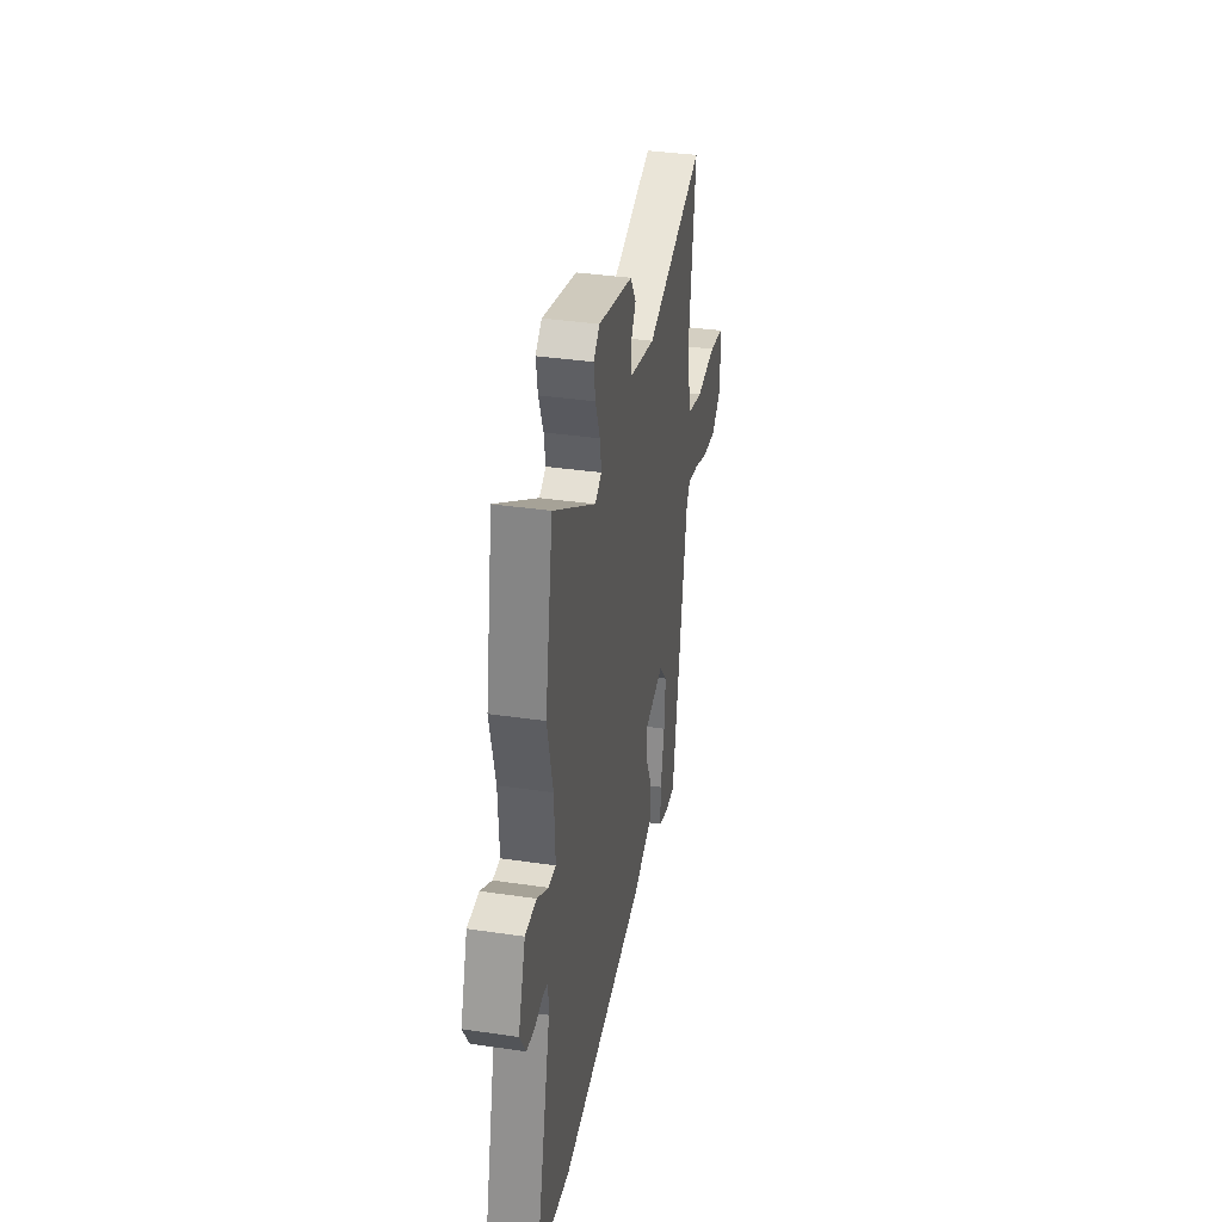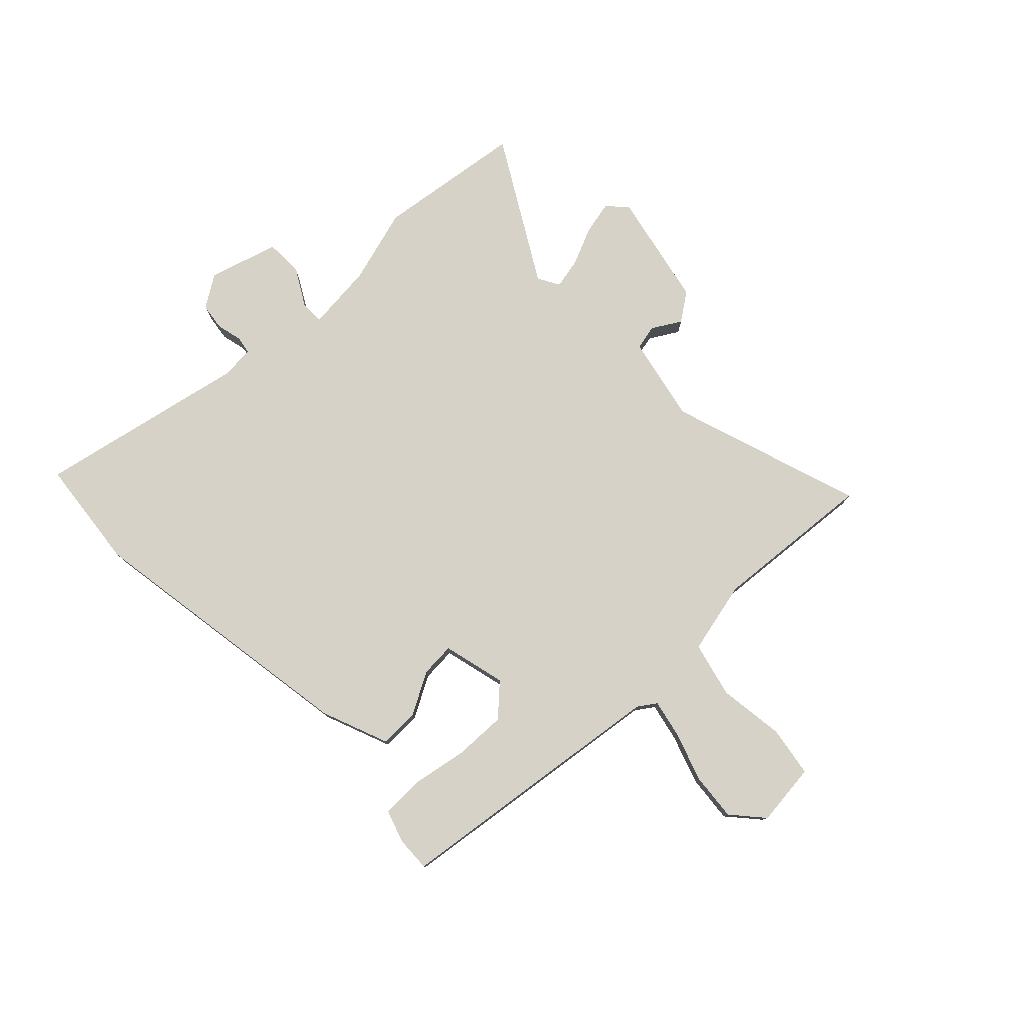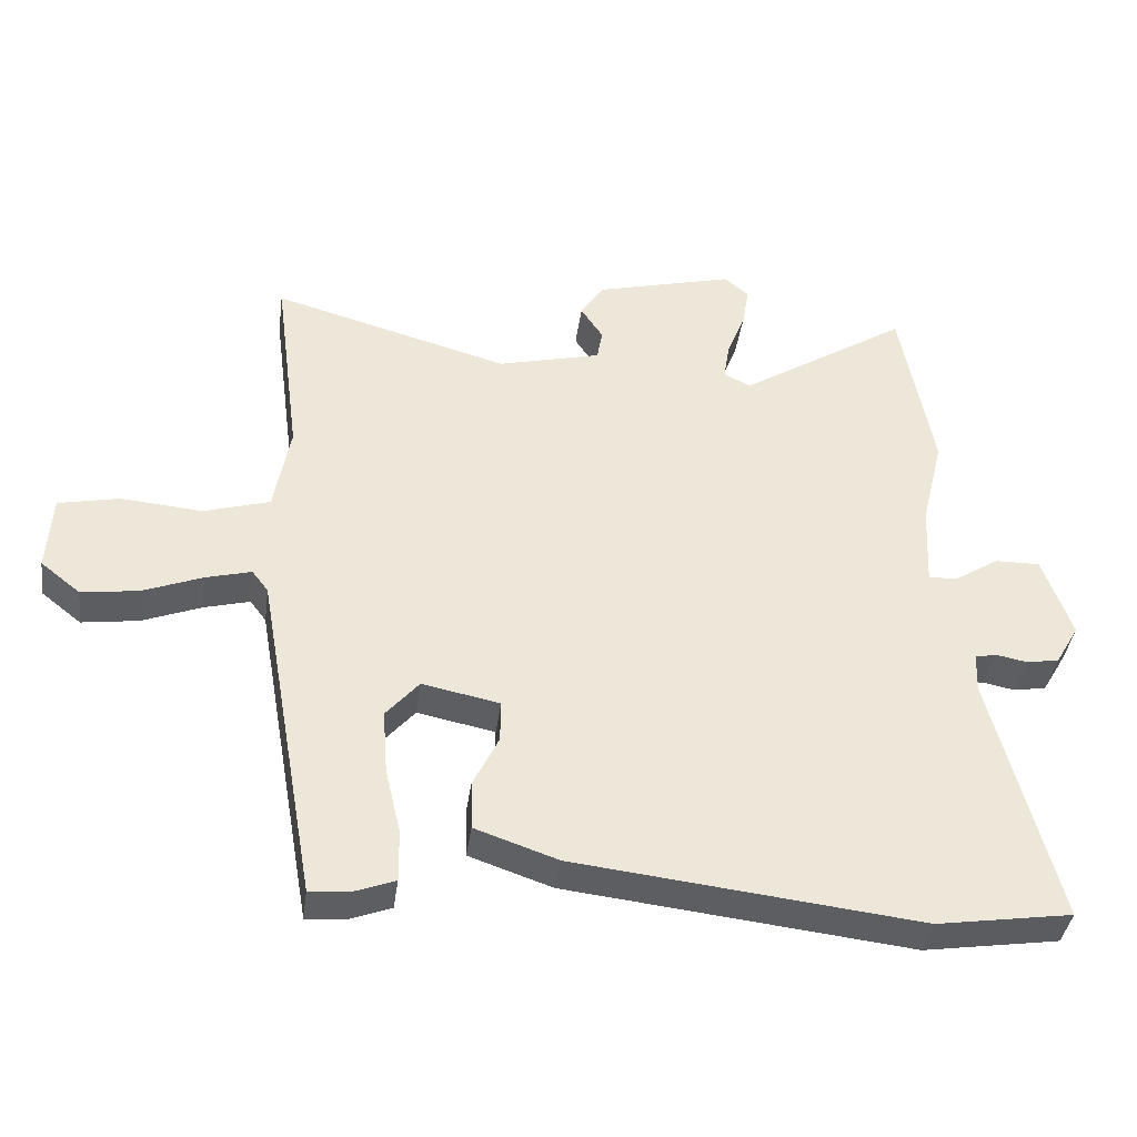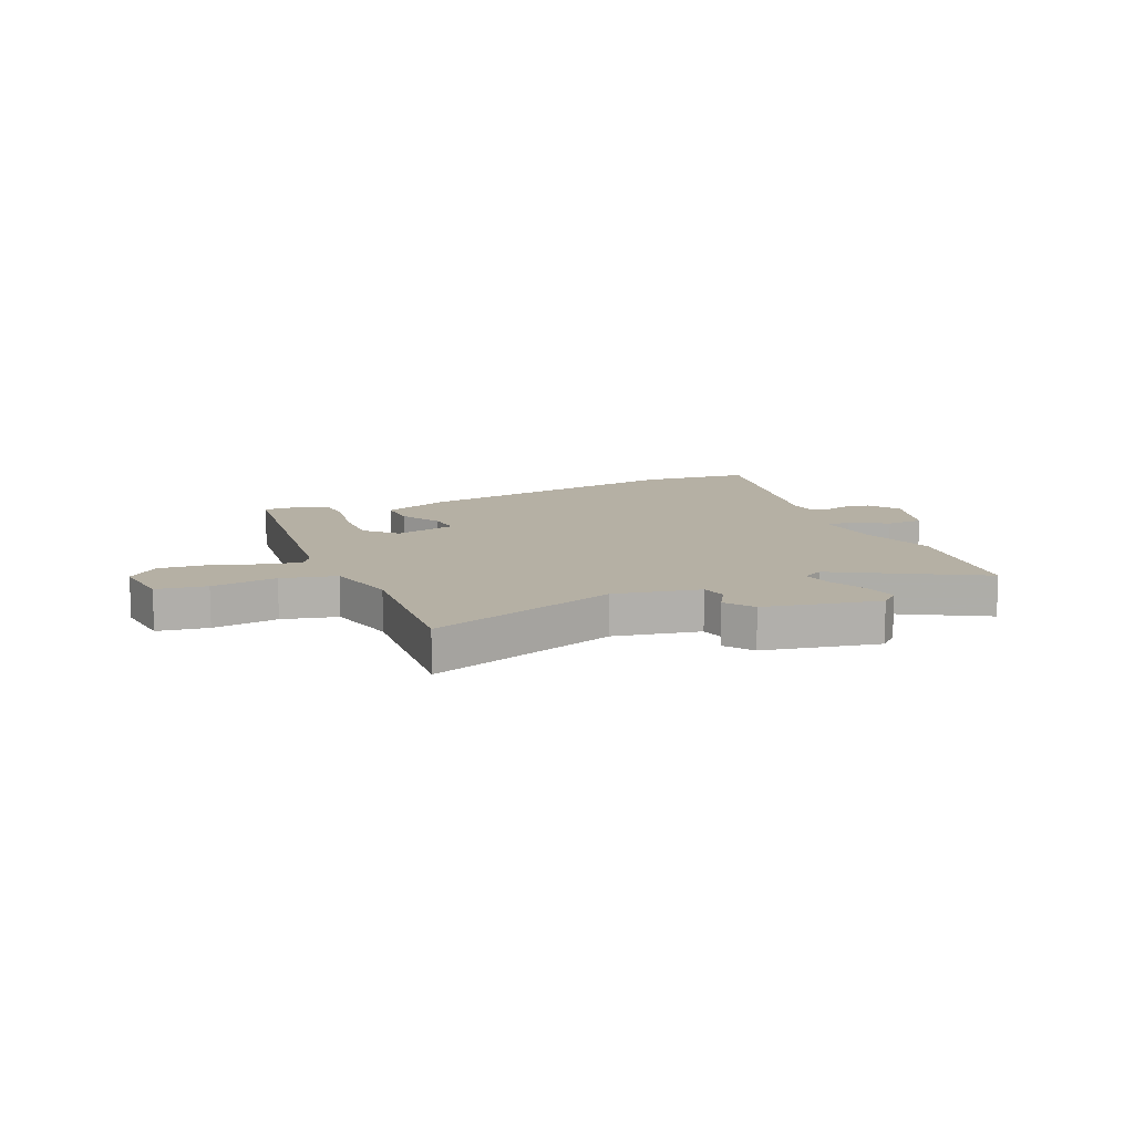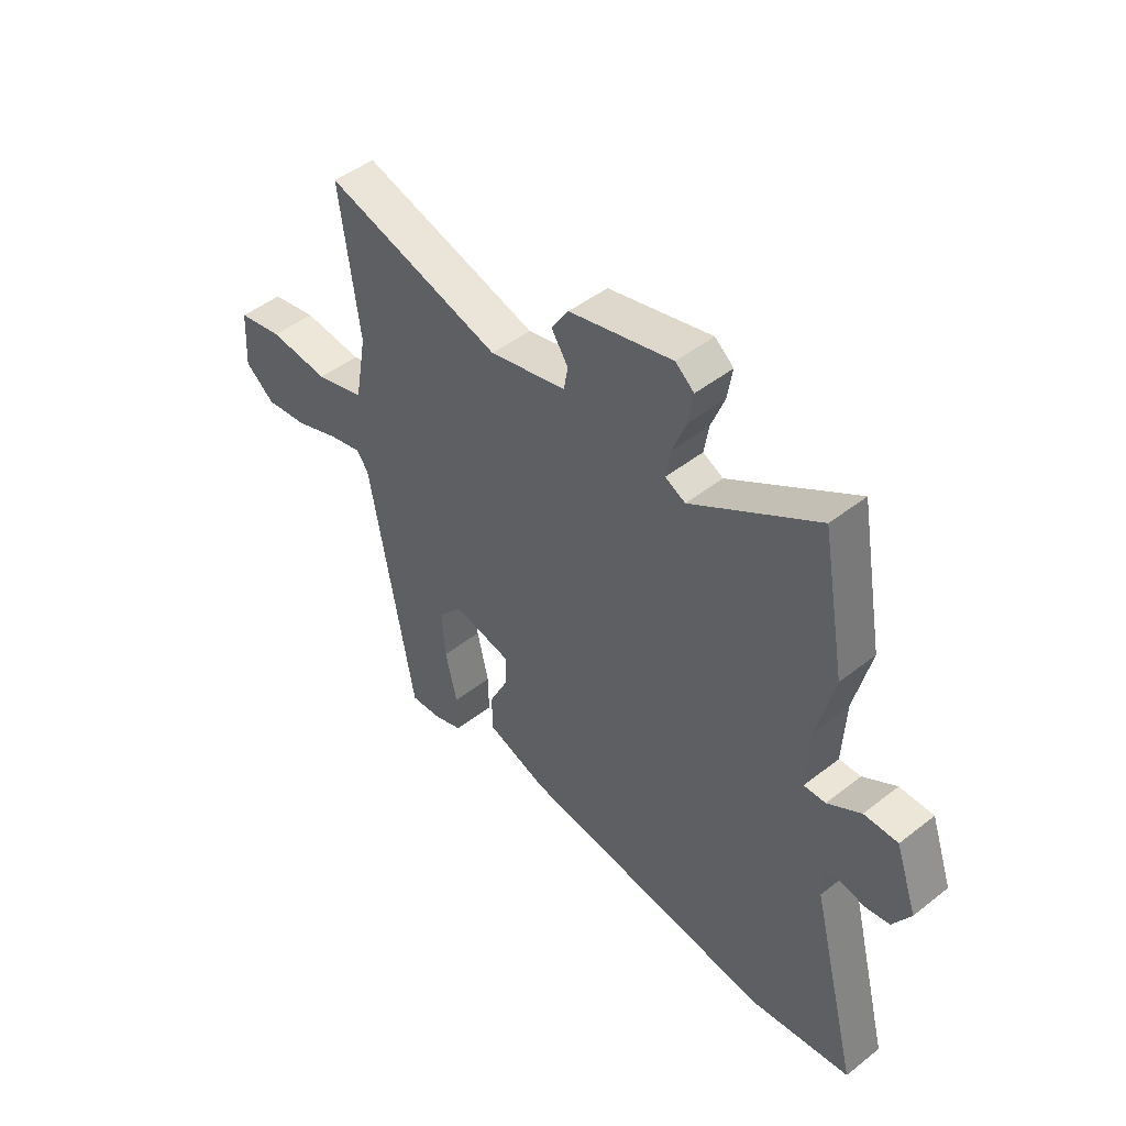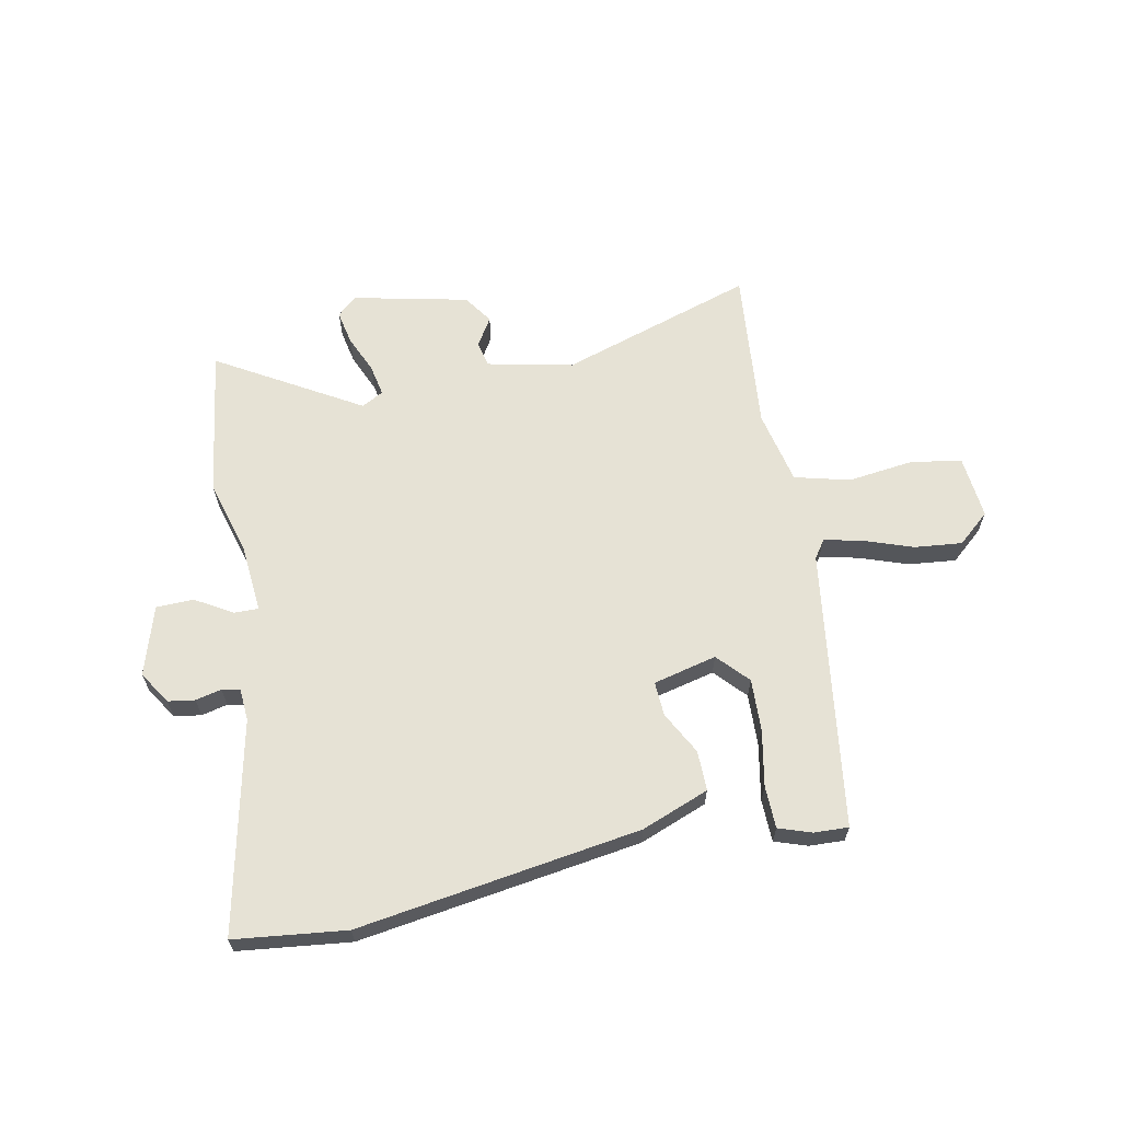
<metadata>
{"format":"obj","ext":"obj","renderer":"f3d","projection":"perspective","resolution":1024,"background":"white","views":[{"elev":36.8,"azim":100.8,"up":"+Z"},{"elev":78.2,"azim":-136.6,"up":"+Y"},{"elev":-39.2,"azim":-7.8,"up":"+Z"},{"elev":11.6,"azim":-26.6,"up":"+Y"},{"elev":47.6,"azim":48.6,"up":"+Z"},{"elev":63.9,"azim":166.6,"up":"+Y"}]}
</metadata>
<code>
v -0.413 0.07 -0.53
v -0.501 0.07 -0.032
v -0.525 0.07 0
v -0.593 0.07 -0.018
v -0.68 0.07 -0.052
v -0.765 0.07 -0.064
v -0.824 0.07 -0.017
v -0.817 0.07 0.097
v -0.727 0.07 0.116
v -0.607 0.07 0.106
v -0.509 0.07 0.135
v -0.485 0.07 0.268
v -0.523 0.07 0.559
v -0.171 0.07 0.461
v -0.018 0.07 0.5
v -0.01 0.07 0.546
v -0.043 0.07 0.596
v -0.009 0.07 0.649
v 0.196 0.07 0.702
v 0.233 0.07 0.672
v 0.223 0.07 0.611
v 0.196 0.07 0.541
v 0.187 0.07 0.485
v 0.227 0.07 0.465
v 0.477 0.07 0.625
v 0.525 0.07 0.361
v 0.492 0.07 0.224
v 0.486 0.07 0.101
v 0.529 0.07 0.103
v 0.595 0.07 0.145
v 0.662 0.07 0.146
v 0.705 0.07 0.023
v 0.67 0.07 -0.037
v 0.622 0.07 -0.046
v 0.575 0.07 -0.037
v 0.543 0.07 -0.044
v 0.541 0.07 -0.103
v 0.637 0.07 -0.479
v 0.437 0.07 -0.51
v -0.074 0.07 -0.453
v -0.197 0.07 -0.411
v -0.199 0.07 -0.339
v -0.161 0.07 -0.261
v -0.16 0.07 -0.199
v -0.275 0.07 -0.176
v -0.324 0.07 -0.233
v -0.317 0.07 -0.327
v -0.294 0.07 -0.427
v -0.293 0.07 -0.503
v -0.351 0.07 -0.525
v -0.413 0 -0.53
v -0.501 0 -0.032
v -0.525 0 0
v -0.593 0 -0.018
v -0.68 0 -0.052
v -0.765 0 -0.064
v -0.824 0 -0.017
v -0.817 0 0.097
v -0.727 0 0.116
v -0.607 0 0.106
v -0.509 0 0.135
v -0.485 0 0.268
v -0.523 0 0.559
v -0.171 0 0.461
v -0.018 0 0.5
v -0.01 0 0.546
v -0.043 0 0.596
v -0.009 0 0.649
v 0.196 0 0.702
v 0.233 0 0.672
v 0.223 0 0.611
v 0.196 0 0.541
v 0.187 0 0.485
v 0.227 0 0.465
v 0.477 0 0.625
v 0.525 0 0.361
v 0.492 0 0.224
v 0.486 0 0.101
v 0.529 0 0.103
v 0.595 0 0.145
v 0.662 0 0.146
v 0.705 0 0.023
v 0.67 0 -0.037
v 0.622 0 -0.046
v 0.575 0 -0.037
v 0.543 0 -0.044
v 0.541 0 -0.103
v 0.637 0 -0.479
v 0.437 0 -0.51
v -0.074 0 -0.453
v -0.197 0 -0.411
v -0.199 0 -0.339
v -0.161 0 -0.261
v -0.16 0 -0.199
v -0.275 0 -0.176
v -0.324 0 -0.233
v -0.317 0 -0.327
v -0.294 0 -0.427
v -0.293 0 -0.503
v -0.351 0 -0.525
f 47 48 49 50
f 46 47 50 1
f 40 41 42 43
f 40 43 44
f 37 38 39 40
f 36 37 40 44
f 32 33 34 35
f 32 35 36
f 29 30 31 32
f 28 29 32 36
f 24 25 26 27
f 23 24 27 28
f 19 20 21 22
f 19 22 23
f 16 17 18 19
f 15 16 19 23
f 14 15 23 28
f 12 13 14 28
f 7 8 9 10
f 7 10 11
f 4 5 6 7
f 3 4 7 11
f 2 3 11 12
f 46 1 2 12
f 28 36 44 45
f 12 28 45
f 12 45 46
f 100 99 98 97
f 51 100 97 96
f 93 92 91 90
f 94 93 90
f 90 89 88 87
f 94 90 87 86
f 85 84 83 82
f 86 85 82
f 82 81 80 79
f 86 82 79 78
f 77 76 75 74
f 78 77 74 73
f 72 71 70 69
f 73 72 69
f 69 68 67 66
f 73 69 66 65
f 78 73 65 64
f 78 64 63 62
f 60 59 58 57
f 61 60 57
f 57 56 55 54
f 61 57 54 53
f 62 61 53 52
f 62 52 51 96
f 95 94 86 78
f 95 78 62
f 96 95 62
f 1 51 52 2
f 2 52 53 3
f 3 53 54 4
f 4 54 55 5
f 5 55 56 6
f 6 56 57 7
f 7 57 58 8
f 8 58 59 9
f 9 59 60 10
f 10 60 61 11
f 11 61 62 12
f 12 62 63 13
f 13 63 64 14
f 14 64 65 15
f 15 65 66 16
f 16 66 67 17
f 17 67 68 18
f 18 68 69 19
f 19 69 70 20
f 20 70 71 21
f 21 71 72 22
f 22 72 73 23
f 23 73 74 24
f 24 74 75 25
f 25 75 76 26
f 26 76 77 27
f 27 77 78 28
f 28 78 79 29
f 29 79 80 30
f 30 80 81 31
f 31 81 82 32
f 32 82 83 33
f 33 83 84 34
f 34 84 85 35
f 35 85 86 36
f 36 86 87 37
f 37 87 88 38
f 38 88 89 39
f 39 89 90 40
f 40 90 91 41
f 41 91 92 42
f 42 92 93 43
f 43 93 94 44
f 44 94 95 45
f 45 95 96 46
f 46 96 97 47
f 47 97 98 48
f 48 98 99 49
f 49 99 100 50
f 50 100 51 1

</code>
